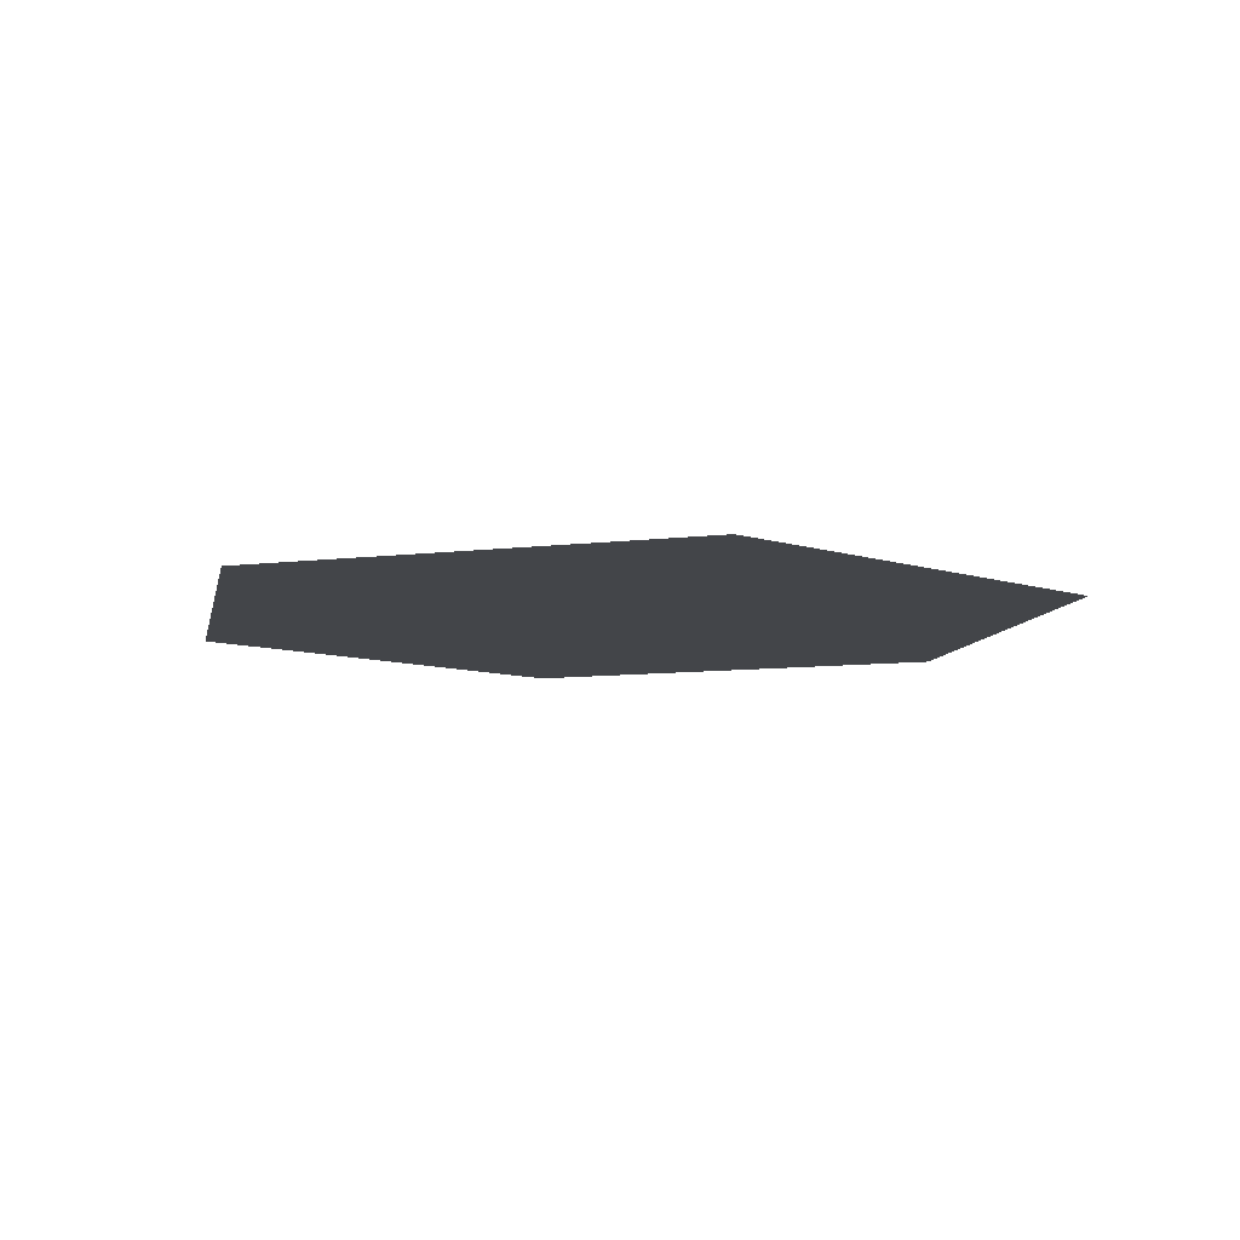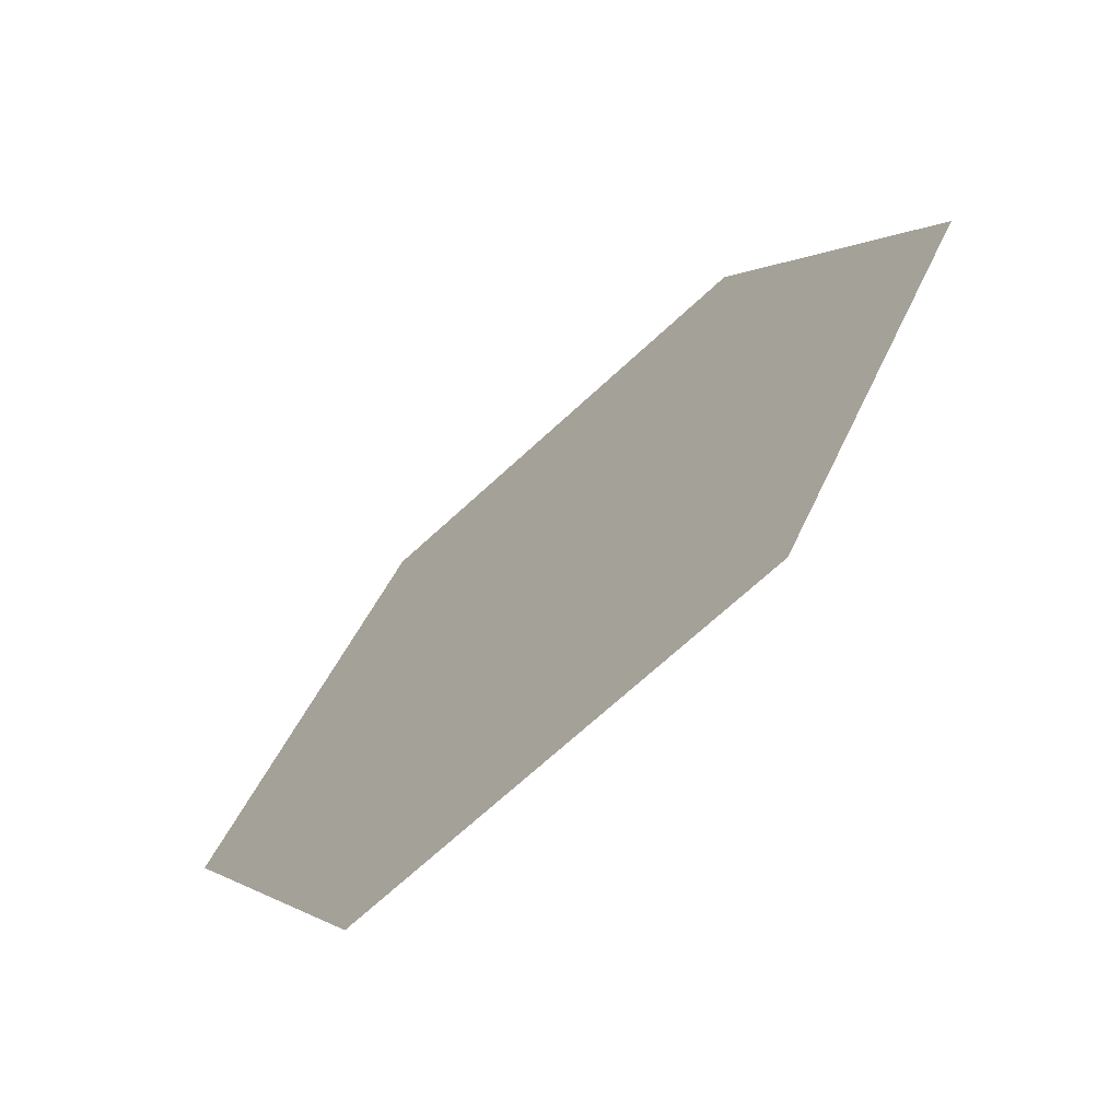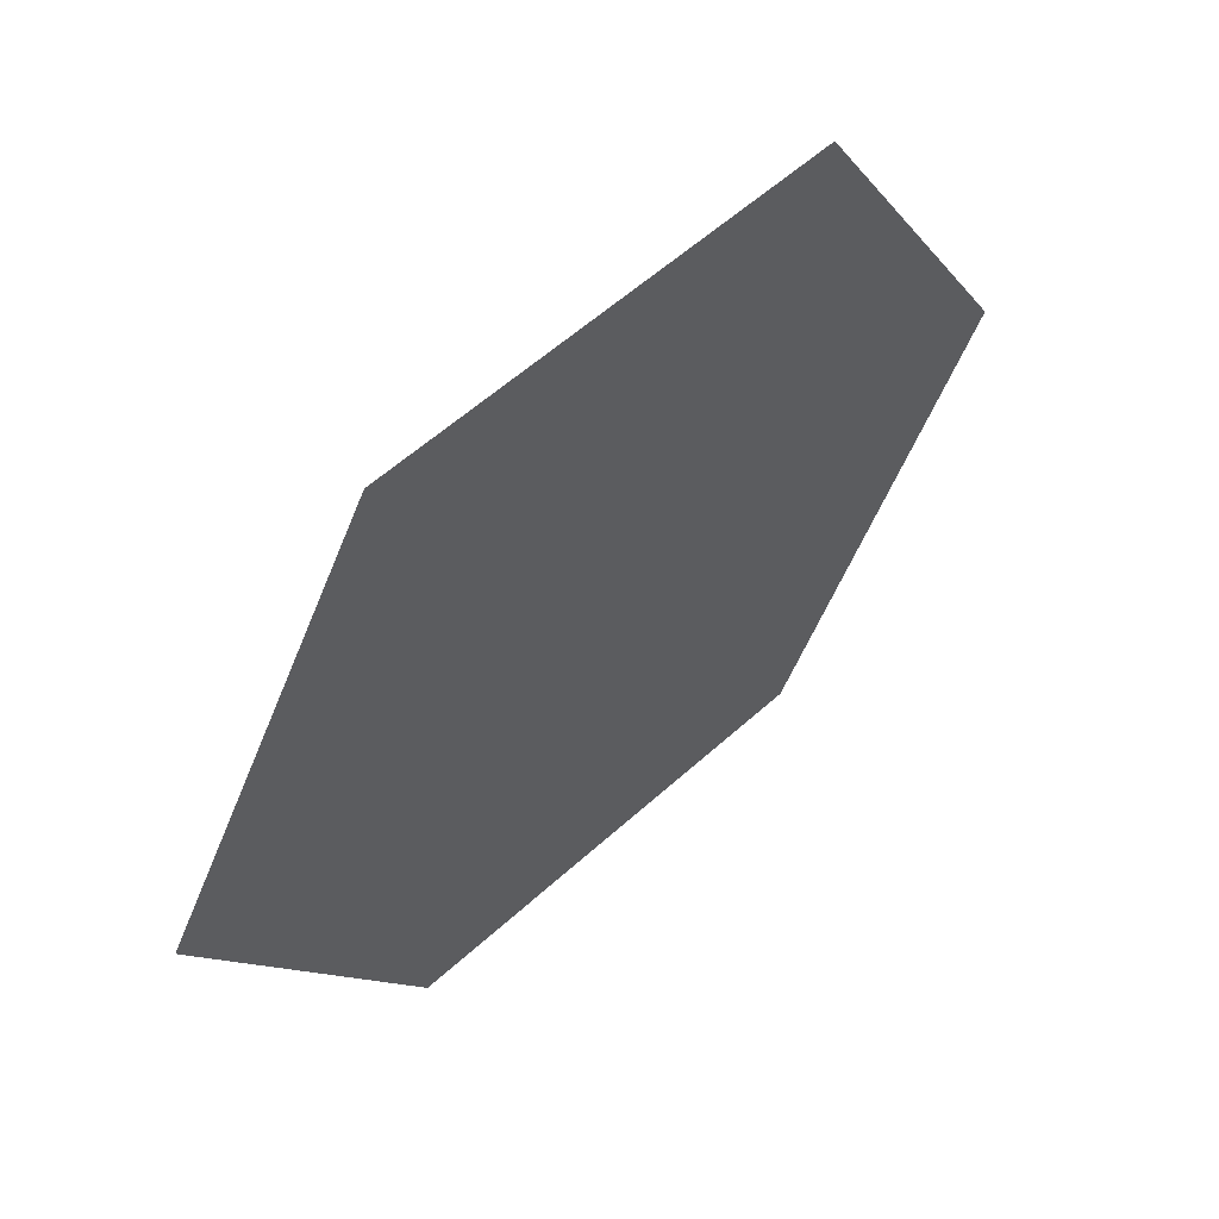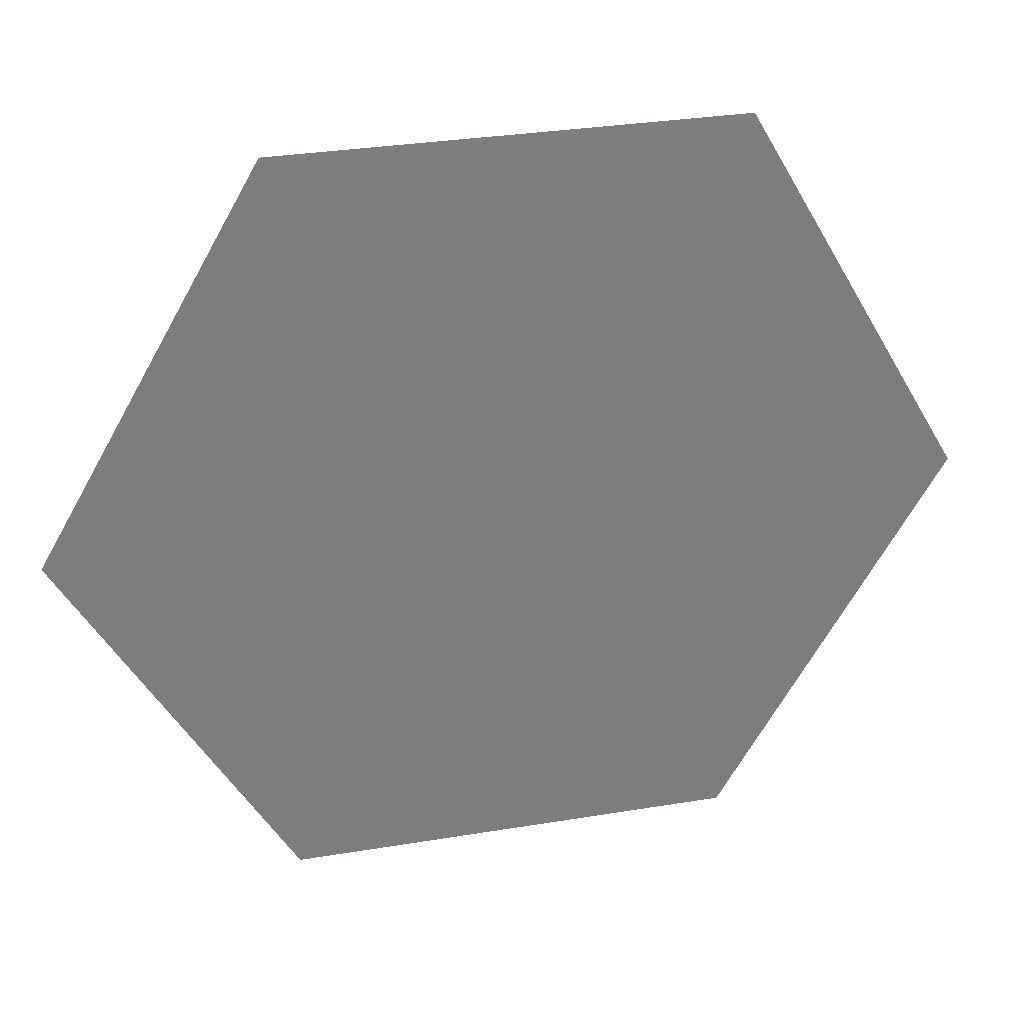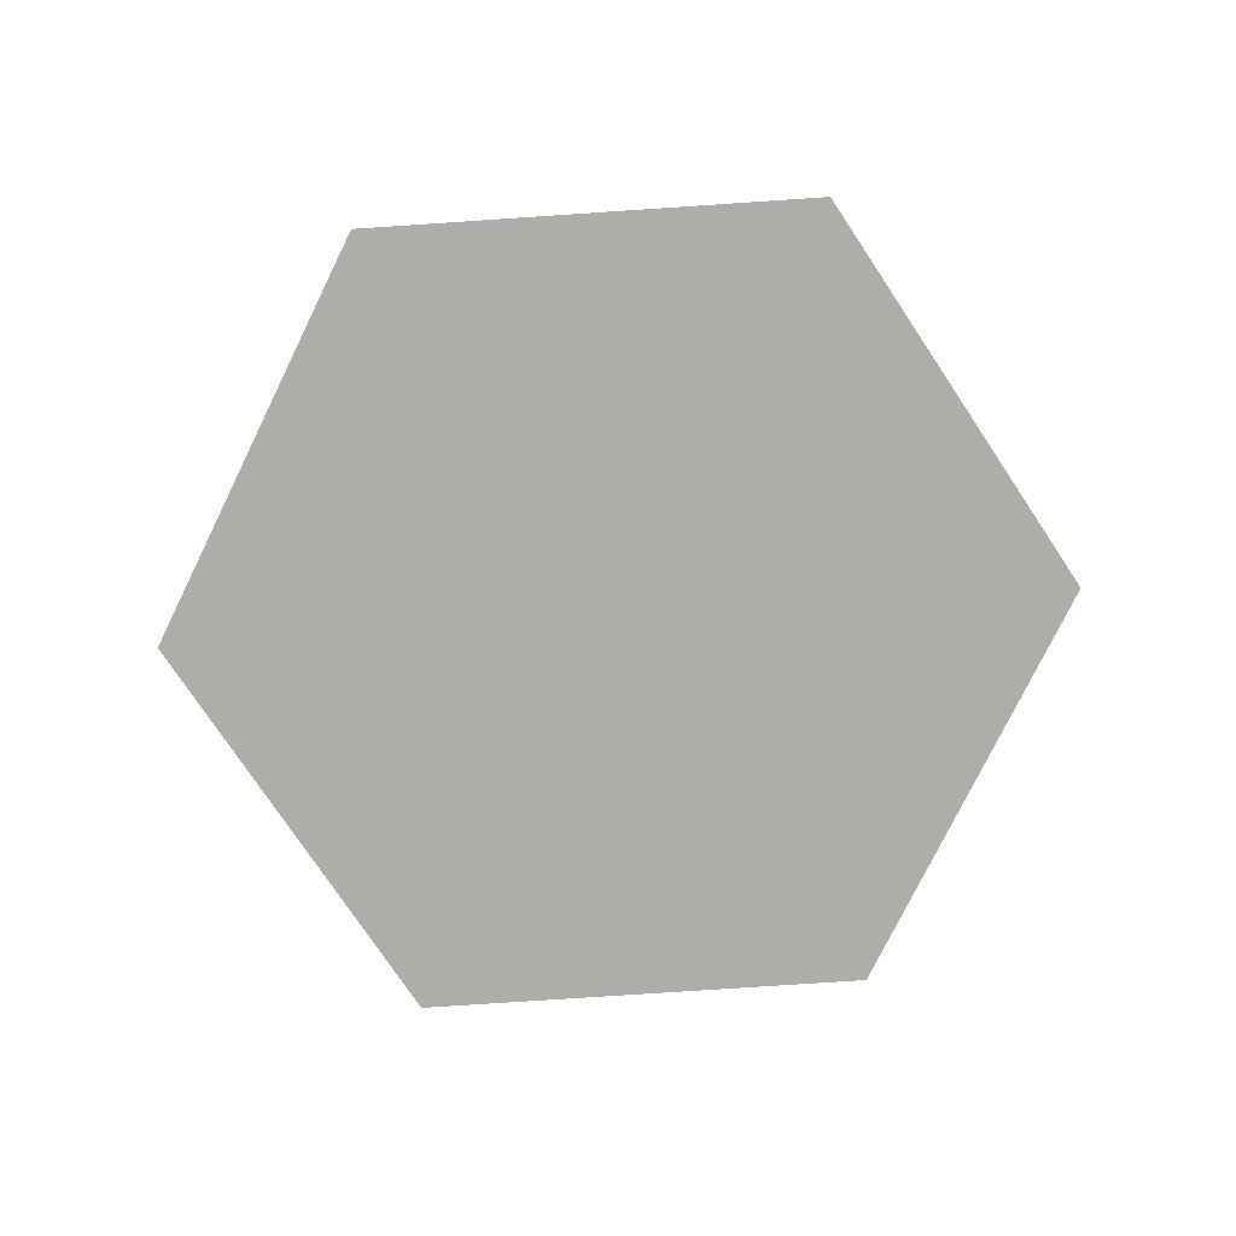
<metadata>
{"format":"obj","ext":"obj","renderer":"f3d","projection":"perspective","resolution":1024,"background":"white","views":[{"elev":-8.8,"azim":-41.5,"up":"+Z"},{"elev":-68.8,"azim":42.9,"up":"+Y"},{"elev":57.3,"azim":136.7,"up":"+Y"},{"elev":31.3,"azim":-13.3,"up":"+Y"},{"elev":-77.3,"azim":-116.2,"up":"+Z"}]}
</metadata>
<code>
g Hexagon
v 0 0 0
v 0.5 0 0
v 0.25 0.433 0
v -0.25 0.433 0
v -0.5 0 0
v -0.25 -0.433 0
v 0.25 -0.433 0
f 1 3 2
f 1 4 3
f 1 5 4
f 1 6 5
f 1 7 6
f 1 2 7
f 1 2 3
f 1 3 4
f 1 4 5
f 1 5 6
f 1 6 7
f 1 7 2

</code>
